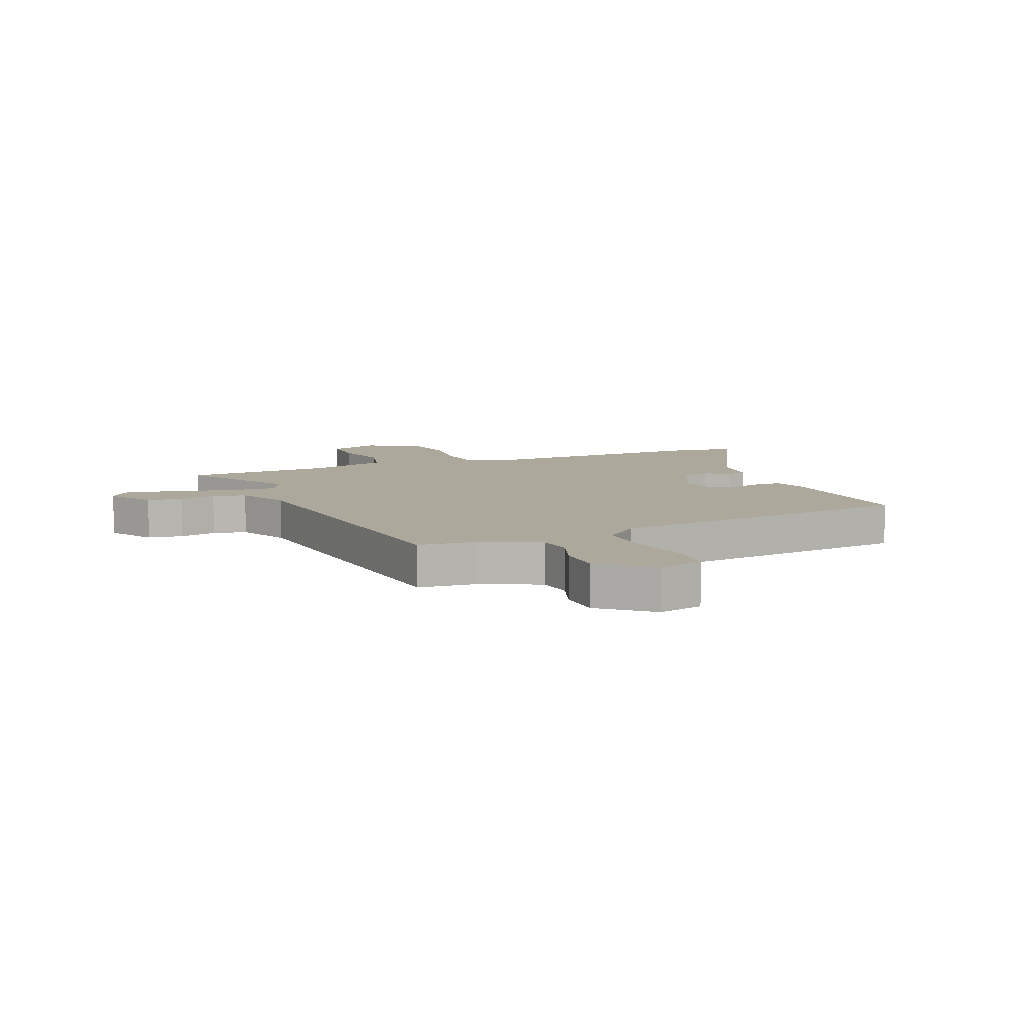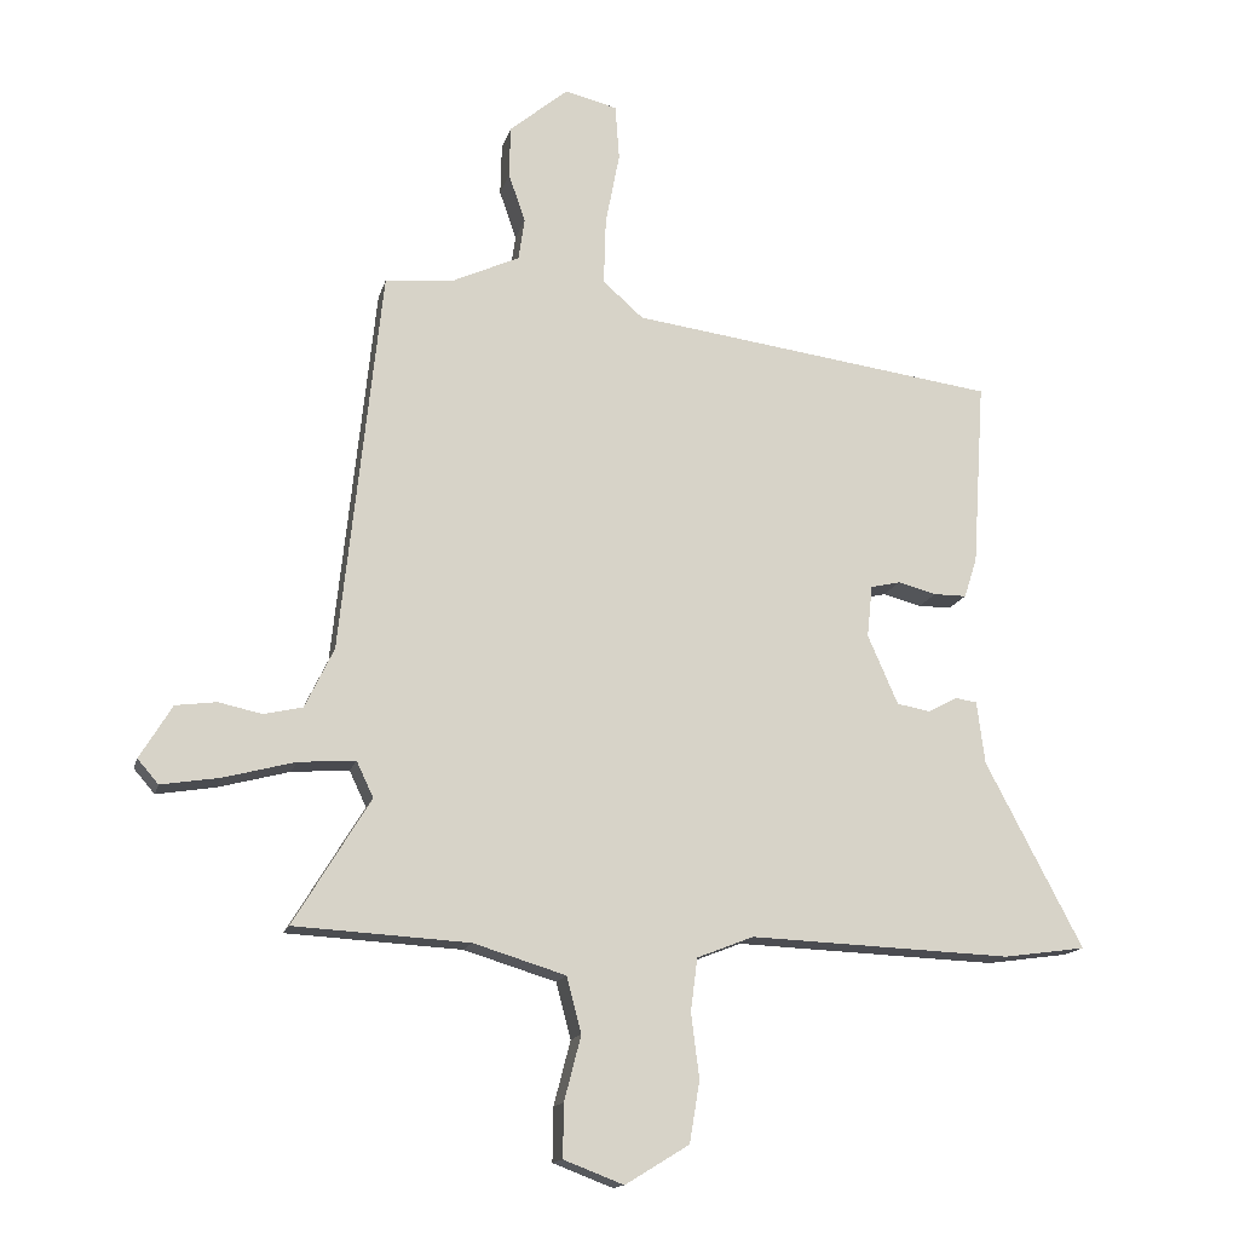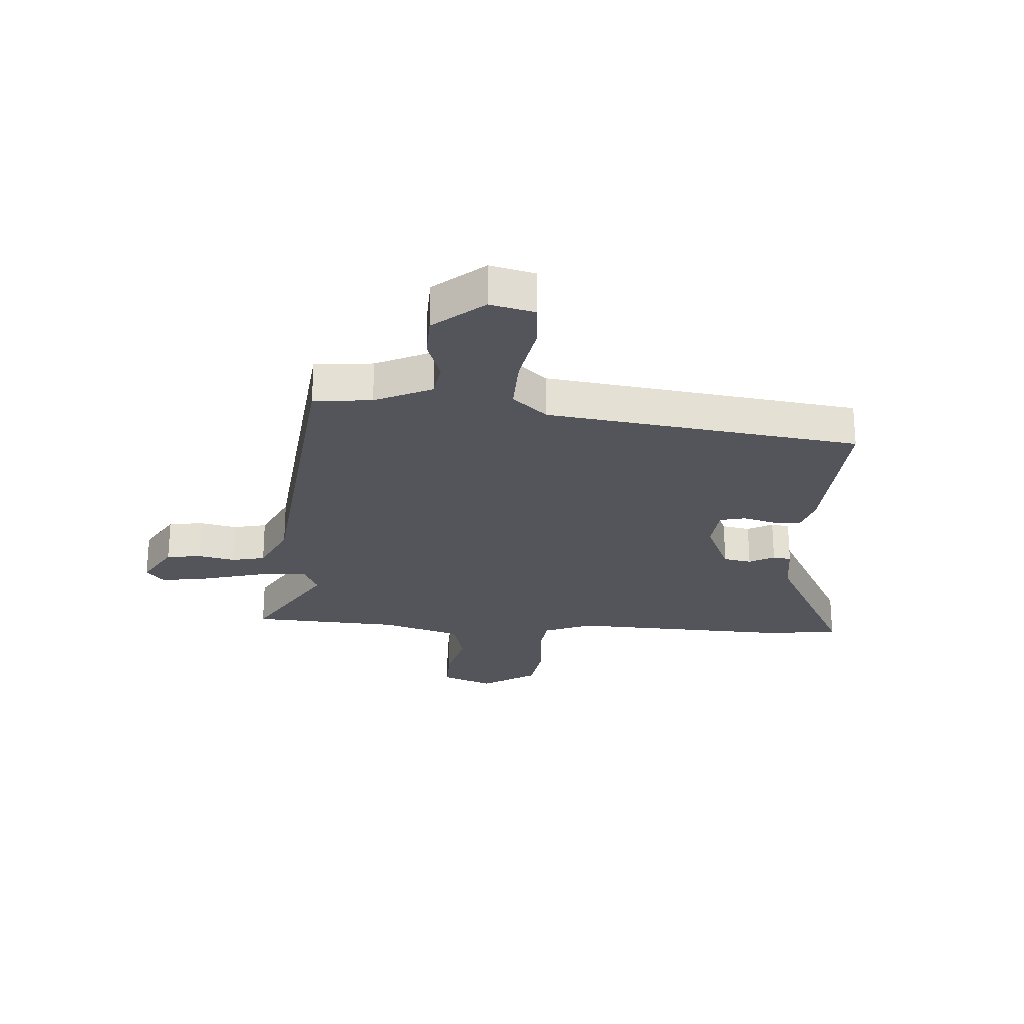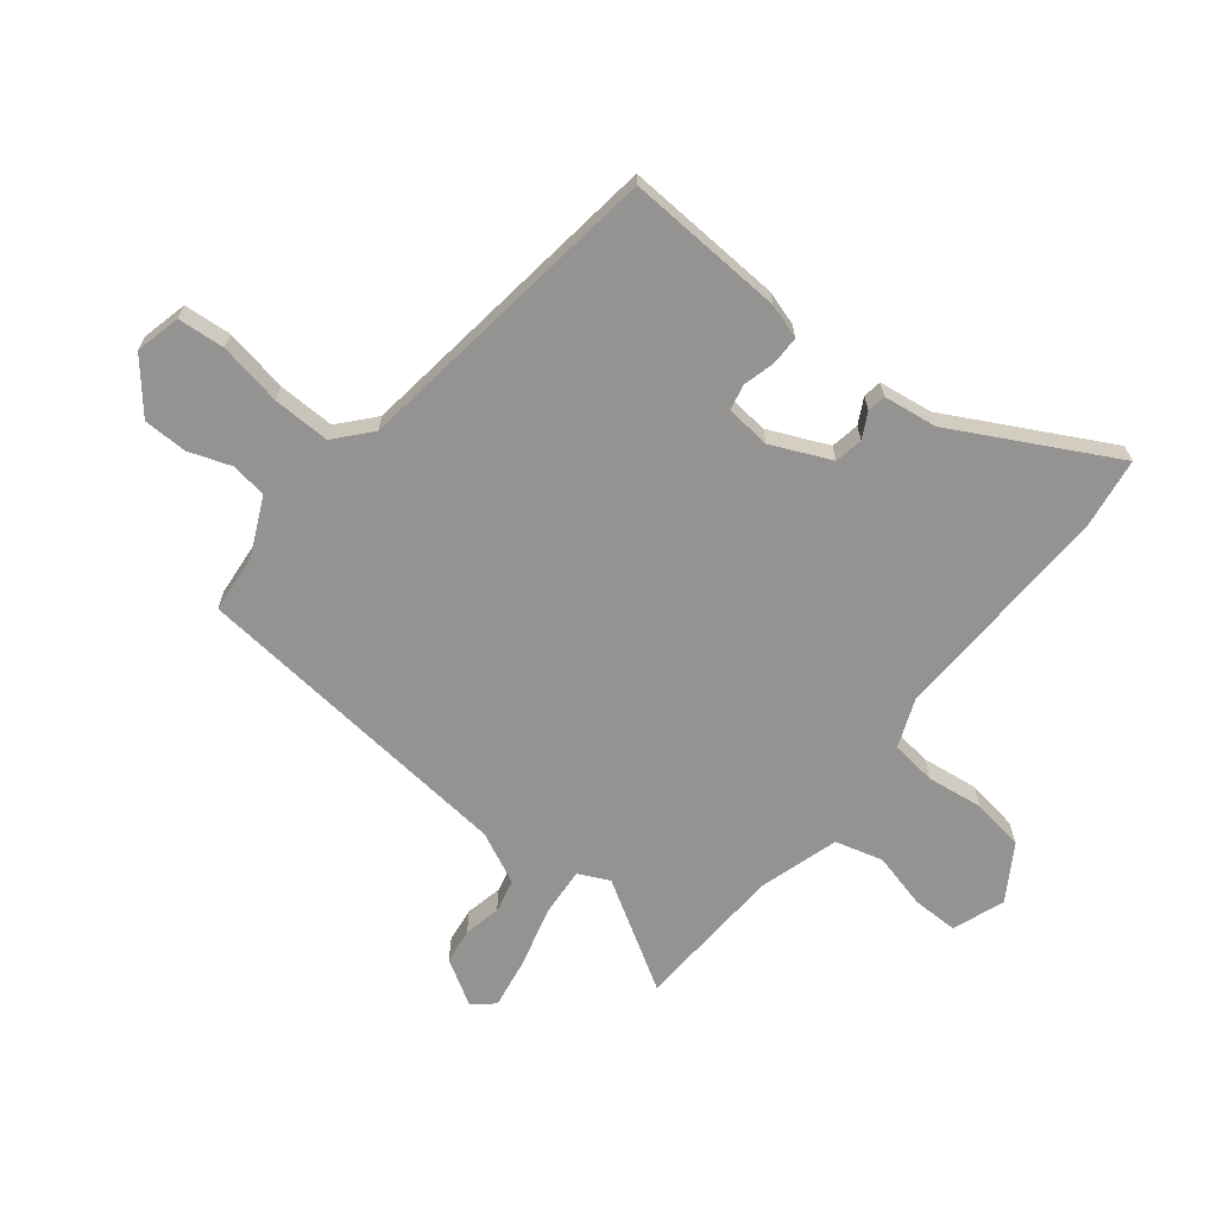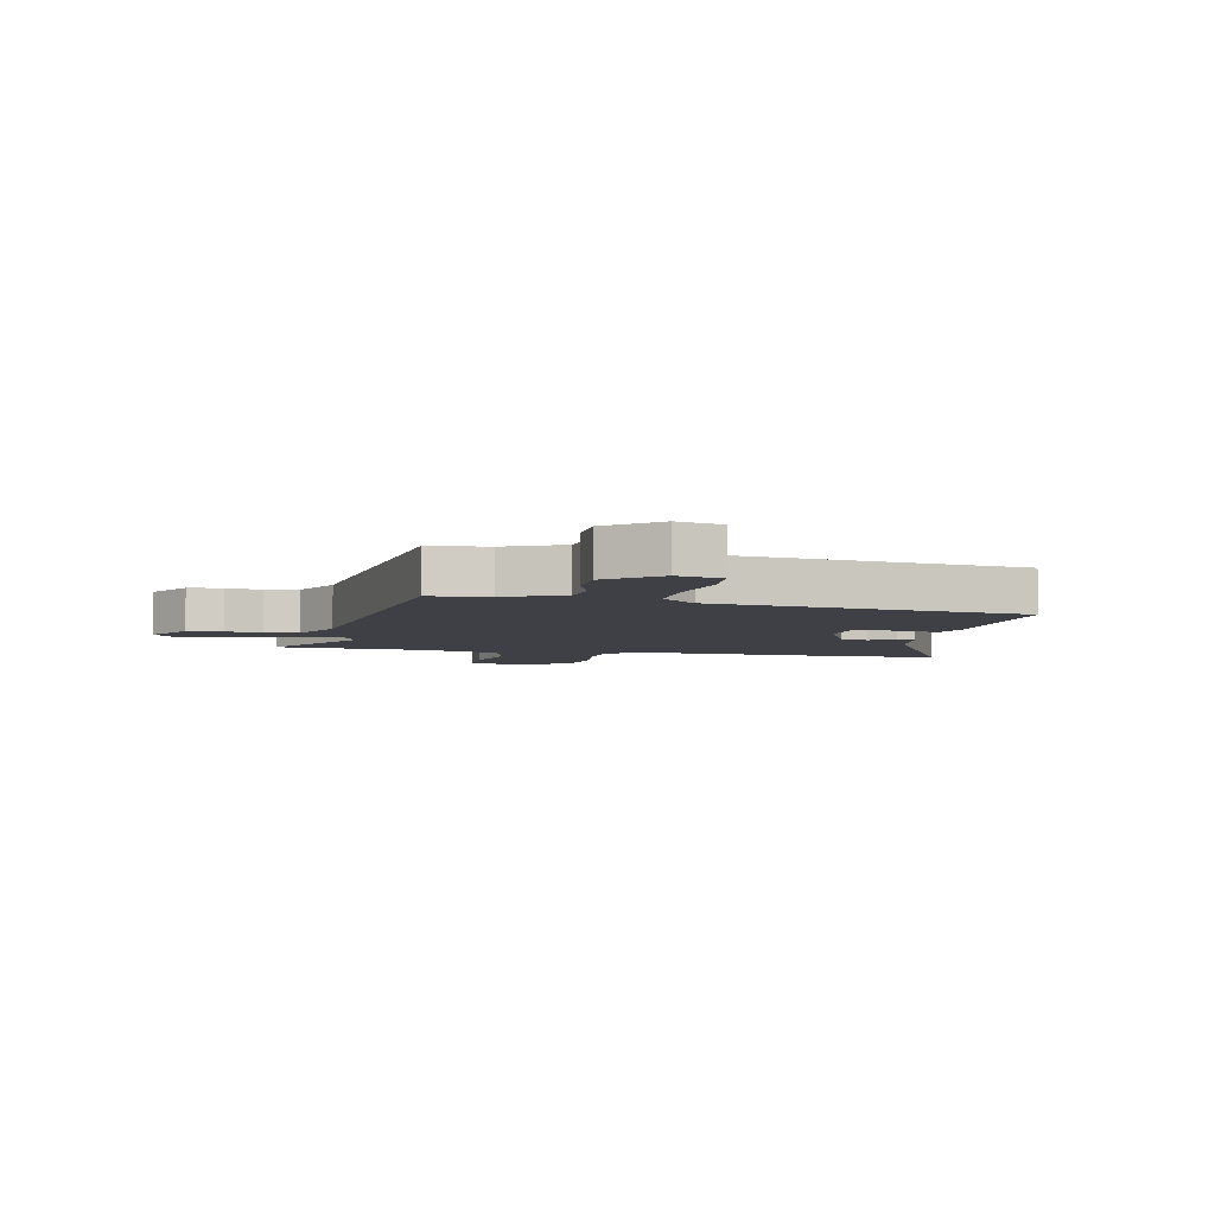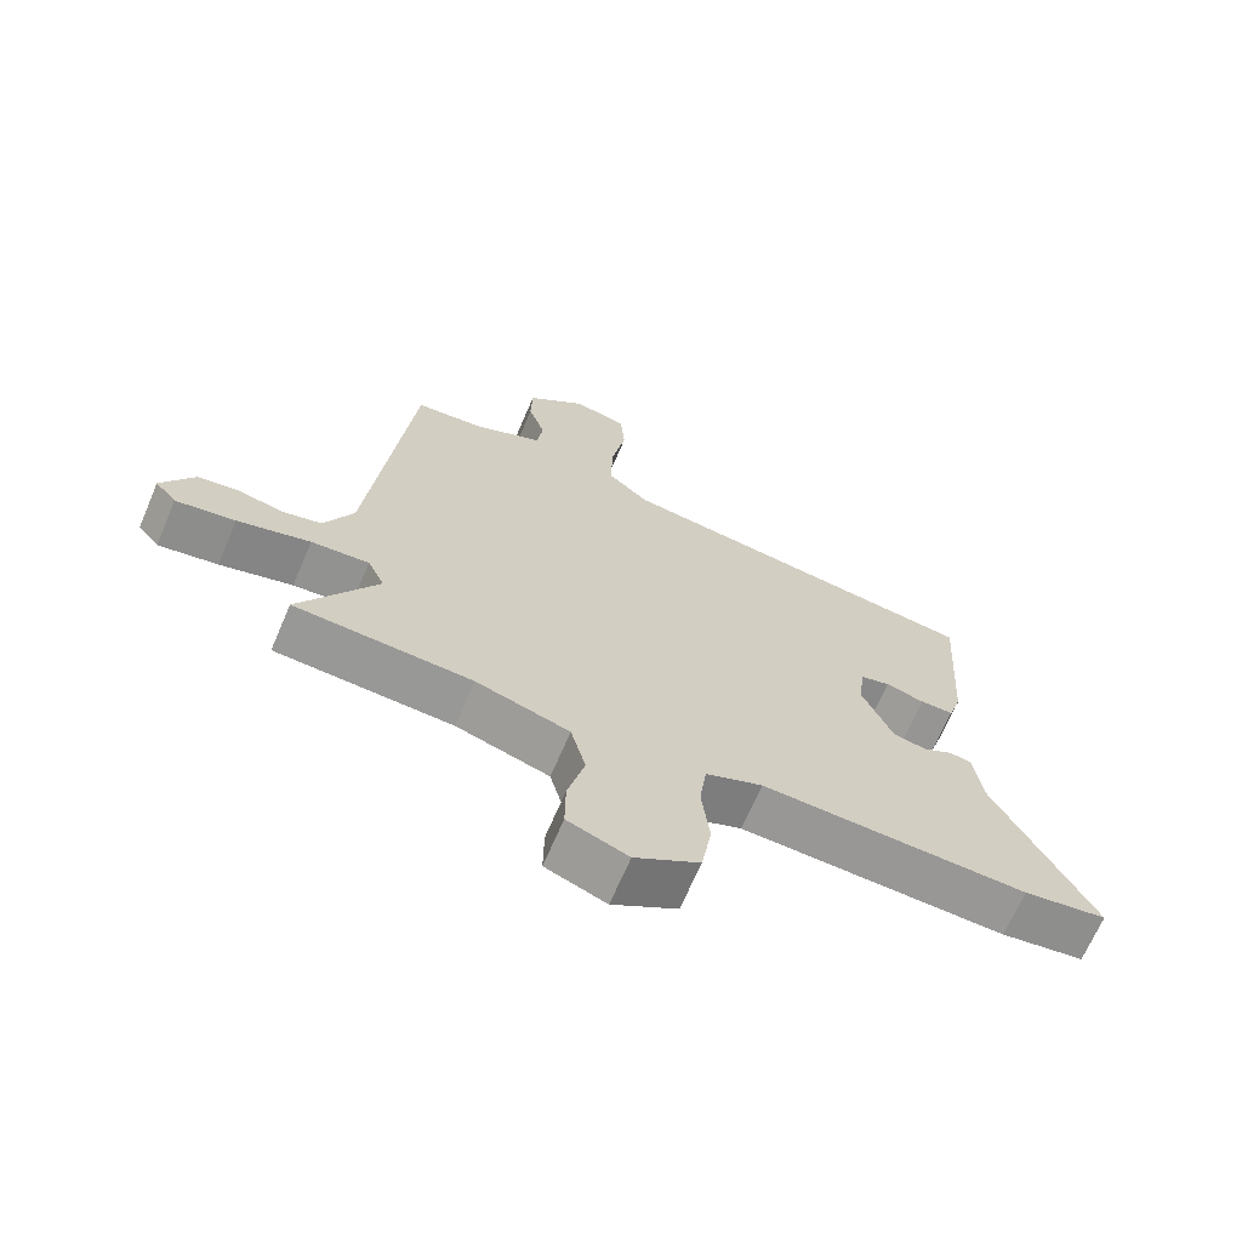
<metadata>
{"format":"obj","ext":"obj","renderer":"f3d","projection":"perspective","resolution":1024,"background":"white","views":[{"elev":8.5,"azim":-22.2,"up":"+Y"},{"elev":-14.9,"azim":-13.5,"up":"+Z"},{"elev":-24.9,"azim":-3.8,"up":"+Y"},{"elev":-66.8,"azim":51.9,"up":"+Y"},{"elev":-5.2,"azim":-12.0,"up":"+Y"},{"elev":-67.6,"azim":-23.1,"up":"+Z"}]}
</metadata>
<code>
v -0.569 0.07 -0.493
v -0.455 0.07 -0.306
v -0.48 0.07 -0.253
v -0.565 0.07 -0.259
v -0.671 0.07 -0.287
v -0.758 0.07 -0.301
v -0.789 0.07 -0.265
v -0.741 0.07 -0.186
v -0.68 0.07 -0.178
v -0.616 0.07 -0.192
v -0.558 0.07 -0.179
v -0.515 0.07 -0.09
v -0.454 0.07 0.482
v -0.352 0.07 0.491
v -0.252 0.07 0.537
v -0.243 0.07 0.599
v -0.268 0.07 0.672
v -0.266 0.07 0.748
v -0.179 0.07 0.82
v -0.101 0.07 0.801
v -0.095 0.07 0.719
v -0.116 0.07 0.61
v -0.119 0.07 0.511
v -0.059 0.07 0.458
v 0.486 0.07 0.384
v 0.468 0.07 0.109
v 0.449 0.07 0.05
v 0.4 0.07 0.05
v 0.343 0.07 0.065
v 0.299 0.07 0.055
v 0.291 0.07 -0.022
v 0.336 0.07 -0.125
v 0.385 0.07 -0.134
v 0.429 0.07 -0.111
v 0.461 0.07 -0.116
v 0.473 0.07 -0.209
v 0.617 0.07 -0.484
v 0.495 0.07 -0.501
v 0.105 0.07 -0.485
v 0.021 0.07 -0.518
v 0.011 0.07 -0.596
v 0.023 0.07 -0.693
v 0.008 0.07 -0.784
v -0.087 0.07 -0.842
v -0.176 0.07 -0.808
v -0.175 0.07 -0.729
v -0.15 0.07 -0.633
v -0.172 0.07 -0.55
v -0.309 0.07 -0.508
v -0.569 0 -0.493
v -0.455 0 -0.306
v -0.48 0 -0.253
v -0.565 0 -0.259
v -0.671 0 -0.287
v -0.758 0 -0.301
v -0.789 0 -0.265
v -0.741 0 -0.186
v -0.68 0 -0.178
v -0.616 0 -0.192
v -0.558 0 -0.179
v -0.515 0 -0.09
v -0.454 0 0.482
v -0.352 0 0.491
v -0.252 0 0.537
v -0.243 0 0.599
v -0.268 0 0.672
v -0.266 0 0.748
v -0.179 0 0.82
v -0.101 0 0.801
v -0.095 0 0.719
v -0.116 0 0.61
v -0.119 0 0.511
v -0.059 0 0.458
v 0.486 0 0.384
v 0.468 0 0.109
v 0.449 0 0.05
v 0.4 0 0.05
v 0.343 0 0.065
v 0.299 0 0.055
v 0.291 0 -0.022
v 0.336 0 -0.125
v 0.385 0 -0.134
v 0.429 0 -0.111
v 0.461 0 -0.116
v 0.473 0 -0.209
v 0.617 0 -0.484
v 0.495 0 -0.501
v 0.105 0 -0.485
v 0.021 0 -0.518
v 0.011 0 -0.596
v 0.023 0 -0.693
v 0.008 0 -0.784
v -0.087 0 -0.842
v -0.176 0 -0.808
v -0.175 0 -0.729
v -0.15 0 -0.633
v -0.172 0 -0.55
v -0.309 0 -0.508
f 45 46 47
f 44 45 47
f 43 44 47
f 42 43 47
f 41 42 47
f 40 41 47 48
f 39 40 48 49
f 36 37 38 39
f 36 39 49
f 35 36 49
f 34 35 49
f 33 34 49
f 27 28 29
f 26 27 29
f 25 26 29
f 24 25 29
f 23 24 29 30
f 20 21 22
f 19 20 22
f 18 19 22
f 17 18 22
f 16 17 22
f 15 16 22 23
f 23 30 31
f 15 23 31
f 14 15 31
f 8 9 10
f 7 8 10
f 6 7 10
f 5 6 10
f 4 5 10
f 3 4 10 11
f 49 1 2
f 33 49 2
f 32 33 2
f 32 2 3
f 31 32 3
f 14 31 3
f 13 14 3
f 12 13 3
f 3 11 12
f 96 95 94
f 96 94 93
f 96 93 92
f 96 92 91
f 96 91 90
f 97 96 90 89
f 98 97 89 88
f 88 87 86 85
f 98 88 85
f 98 85 84
f 98 84 83
f 98 83 82
f 78 77 76
f 78 76 75
f 78 75 74
f 78 74 73
f 79 78 73 72
f 71 70 69
f 71 69 68
f 71 68 67
f 71 67 66
f 71 66 65
f 72 71 65 64
f 80 79 72
f 80 72 64
f 80 64 63
f 59 58 57
f 59 57 56
f 59 56 55
f 59 55 54
f 59 54 53
f 60 59 53 52
f 51 50 98
f 51 98 82
f 51 82 81
f 52 51 81
f 52 81 80
f 52 80 63
f 52 63 62
f 52 62 61
f 61 60 52
f 1 50 51 2
f 2 51 52 3
f 3 52 53 4
f 4 53 54 5
f 5 54 55 6
f 6 55 56 7
f 7 56 57 8
f 8 57 58 9
f 9 58 59 10
f 10 59 60 11
f 11 60 61 12
f 12 61 62 13
f 13 62 63 14
f 14 63 64 15
f 15 64 65 16
f 16 65 66 17
f 17 66 67 18
f 18 67 68 19
f 19 68 69 20
f 20 69 70 21
f 21 70 71 22
f 22 71 72 23
f 23 72 73 24
f 24 73 74 25
f 25 74 75 26
f 26 75 76 27
f 27 76 77 28
f 28 77 78 29
f 29 78 79 30
f 30 79 80 31
f 31 80 81 32
f 32 81 82 33
f 33 82 83 34
f 34 83 84 35
f 35 84 85 36
f 36 85 86 37
f 37 86 87 38
f 38 87 88 39
f 39 88 89 40
f 40 89 90 41
f 41 90 91 42
f 42 91 92 43
f 43 92 93 44
f 44 93 94 45
f 45 94 95 46
f 46 95 96 47
f 47 96 97 48
f 48 97 98 49
f 49 98 50 1

</code>
